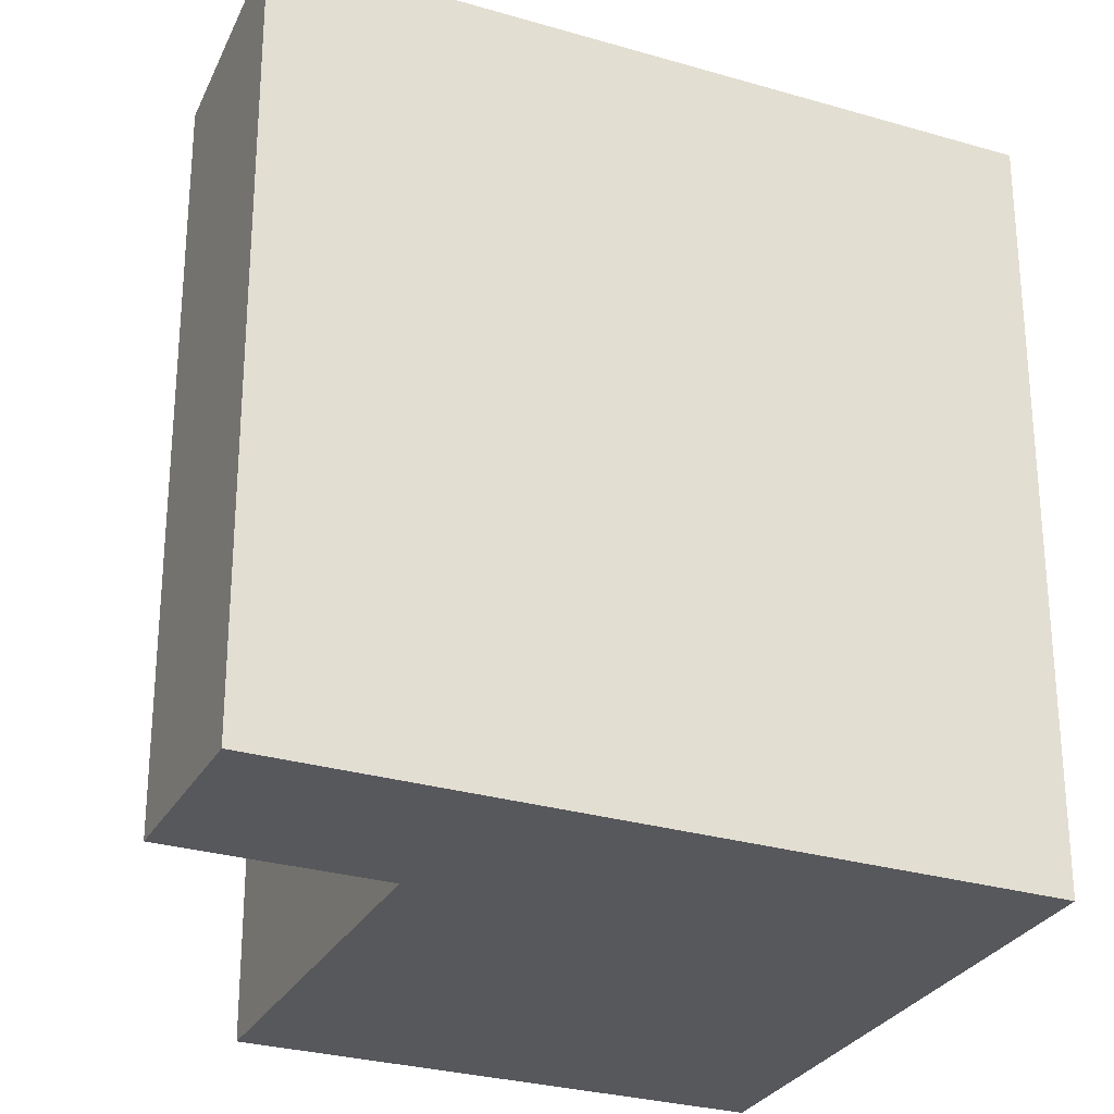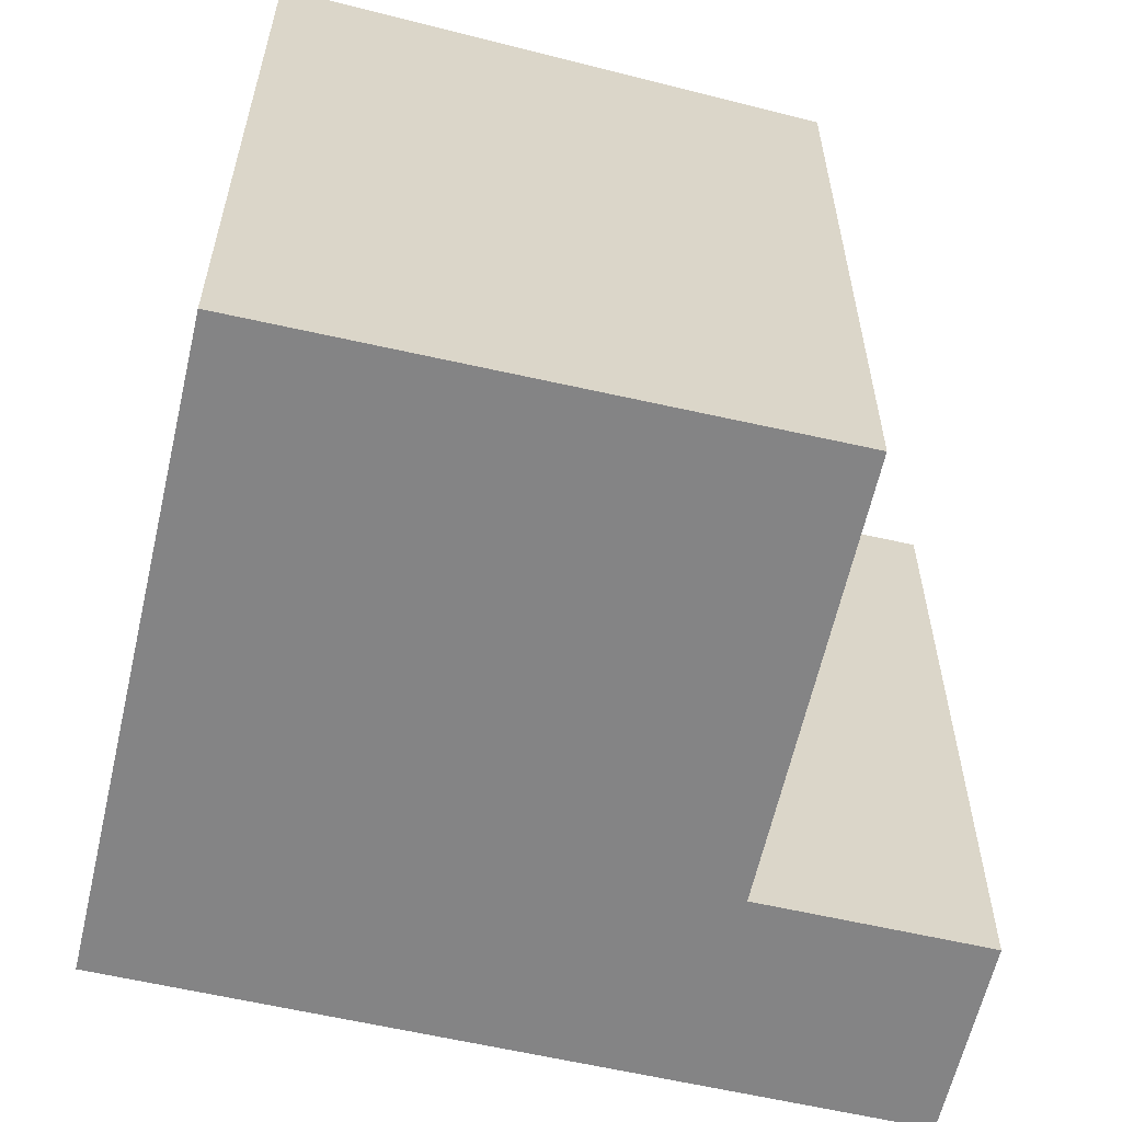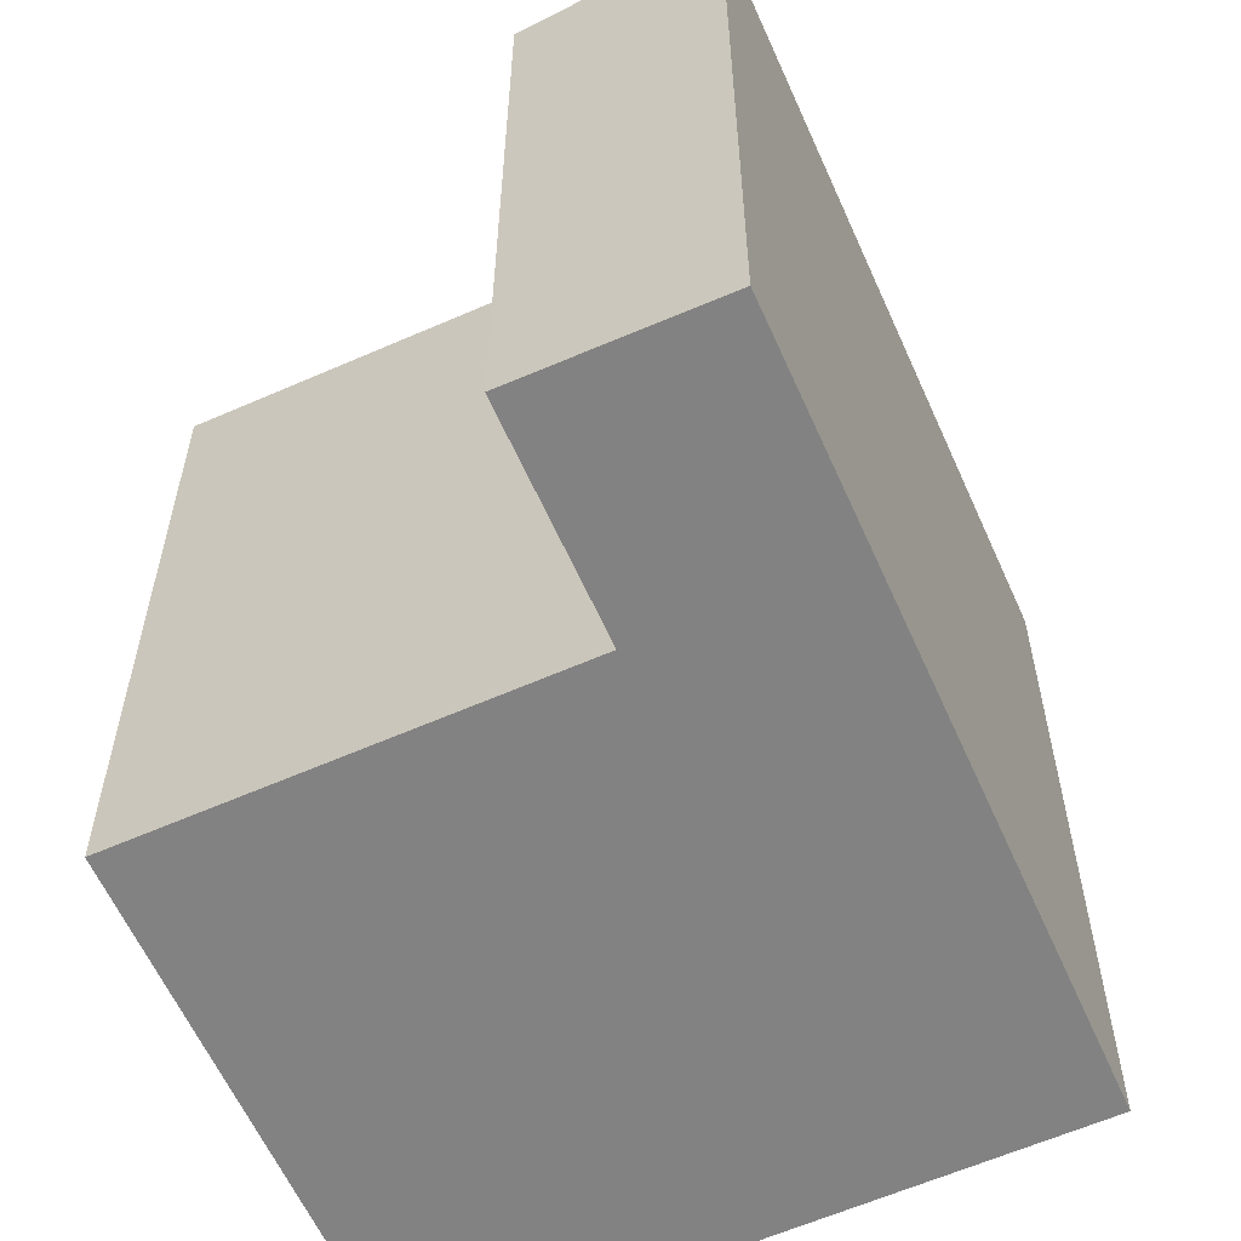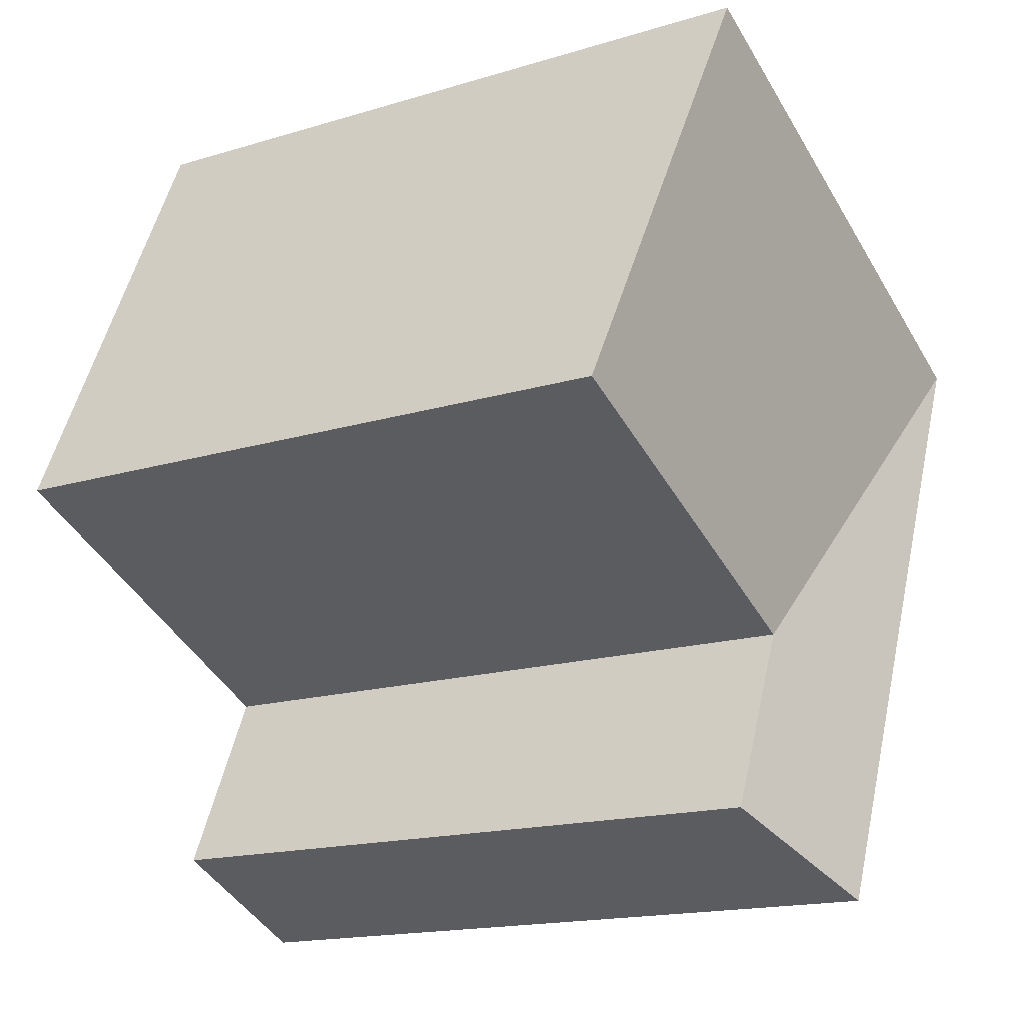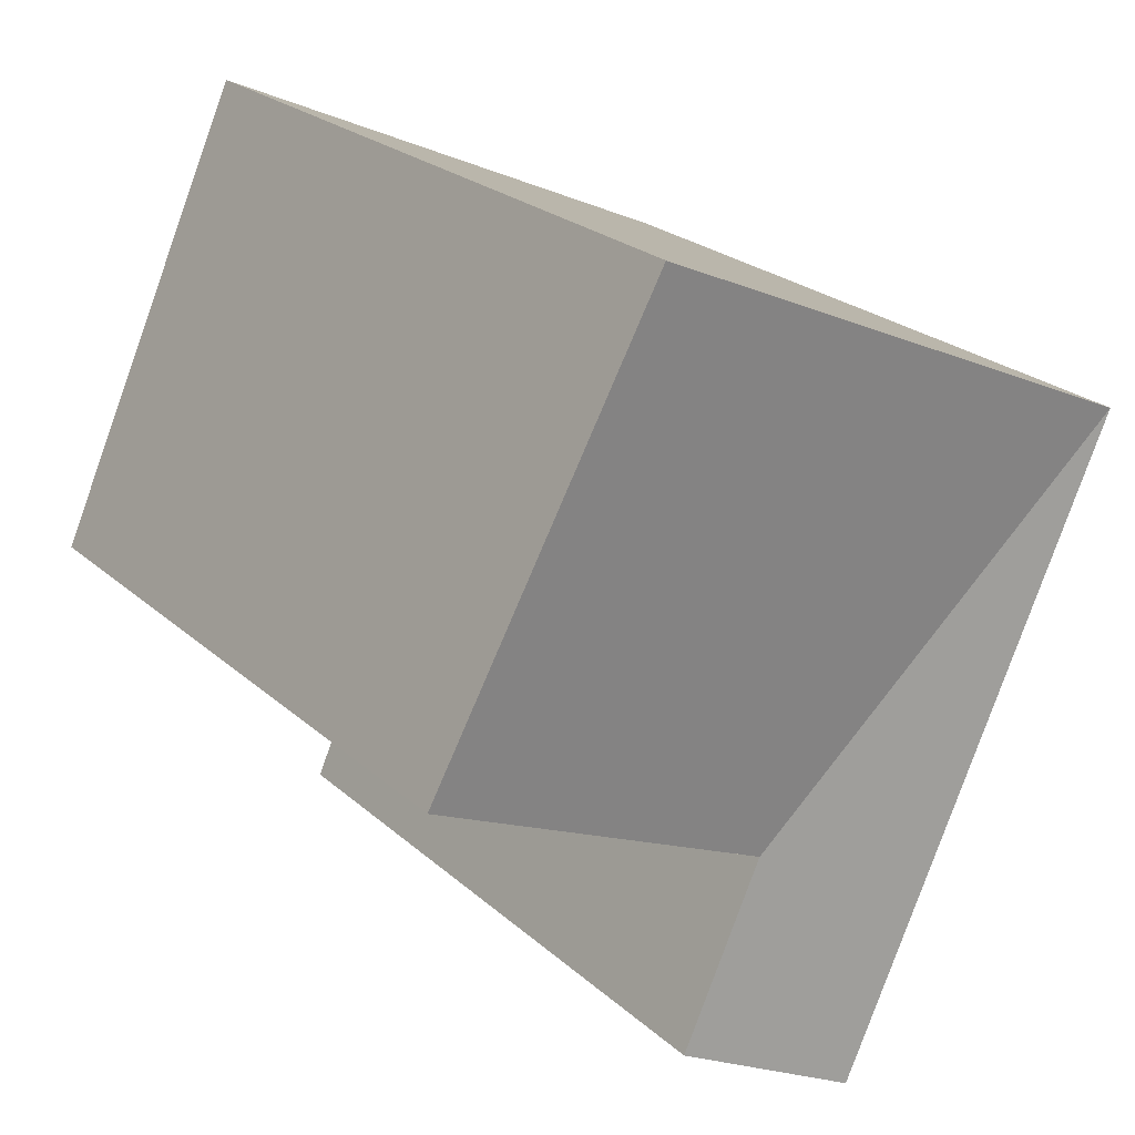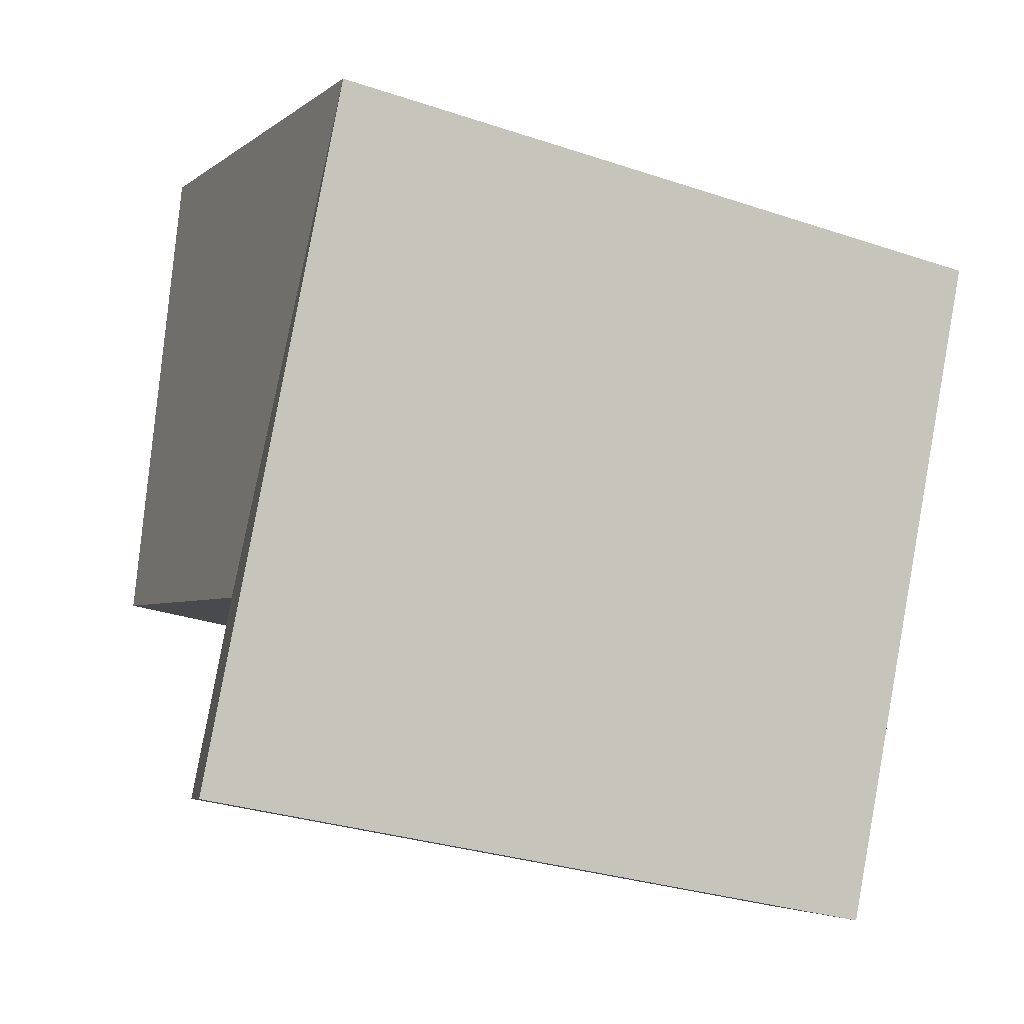
<metadata>
{"format":"obj","ext":"obj","renderer":"f3d","projection":"perspective","resolution":1024,"background":"white","views":[{"elev":-28.4,"azim":-138.3,"up":"+Y"},{"elev":-61.5,"azim":52.6,"up":"+Y"},{"elev":-60.7,"azim":179.6,"up":"+Y"},{"elev":-16.5,"azim":121.9,"up":"+Z"},{"elev":24.4,"azim":144.5,"up":"+Z"},{"elev":-30.5,"azim":-115.8,"up":"+Z"}]}
</metadata>
<code>
v  20.76 19.01 -6.001
v  4.685 20.28 2.146
v  14.91 20.28 6.829
v  0.0004318 20.28 -0.0006419
v  10.49 19.01 -10.71
v  8.177 20.28 -18.11
v  12.88 19.01 -16.01
v  5.803 20.28 -12.85
v  14.91 -4.182e-16 6.829
v  10.49 6.555e-16 -10.71
v  20.76 3.674e-16 -6
v  8.176 1.109e-15 -18.11
v  5.802 7.869e-16 -12.85
v  4.685 -1.314e-16 2.146
v  0 0 0
v  12.88 9.802e-16 -16.01
g defaultobject
f 1 2 3
f 2 1 4
f 4 1 5
f 6 5 7
f 5 6 8
f 5 8 4
f 9 10 11
f 10 9 12
f 12 9 13
f 13 9 14
f 13 14 15
f 12 16 10
f 3 14 9
f 14 3 15
f 15 3 2
f 15 2 4
f 12 8 6
f 8 12 4
f 4 12 15
f 15 12 13
f 6 16 12
f 16 6 7
f 16 5 10
f 5 16 7
f 5 11 10
f 11 5 1
f 11 3 9
f 3 11 1

</code>
